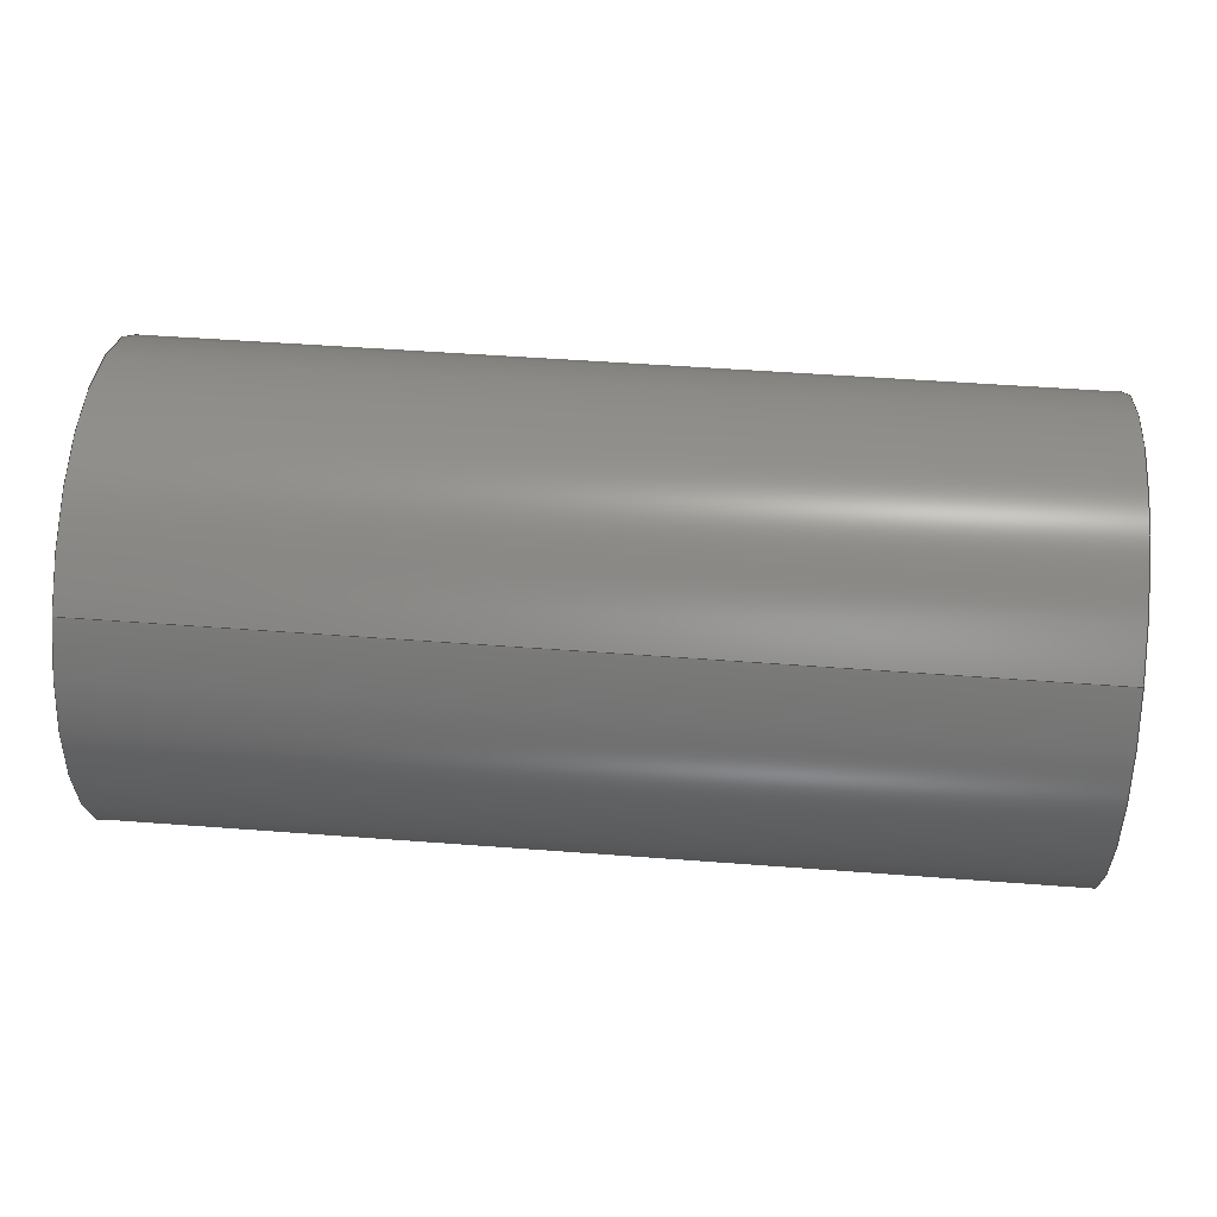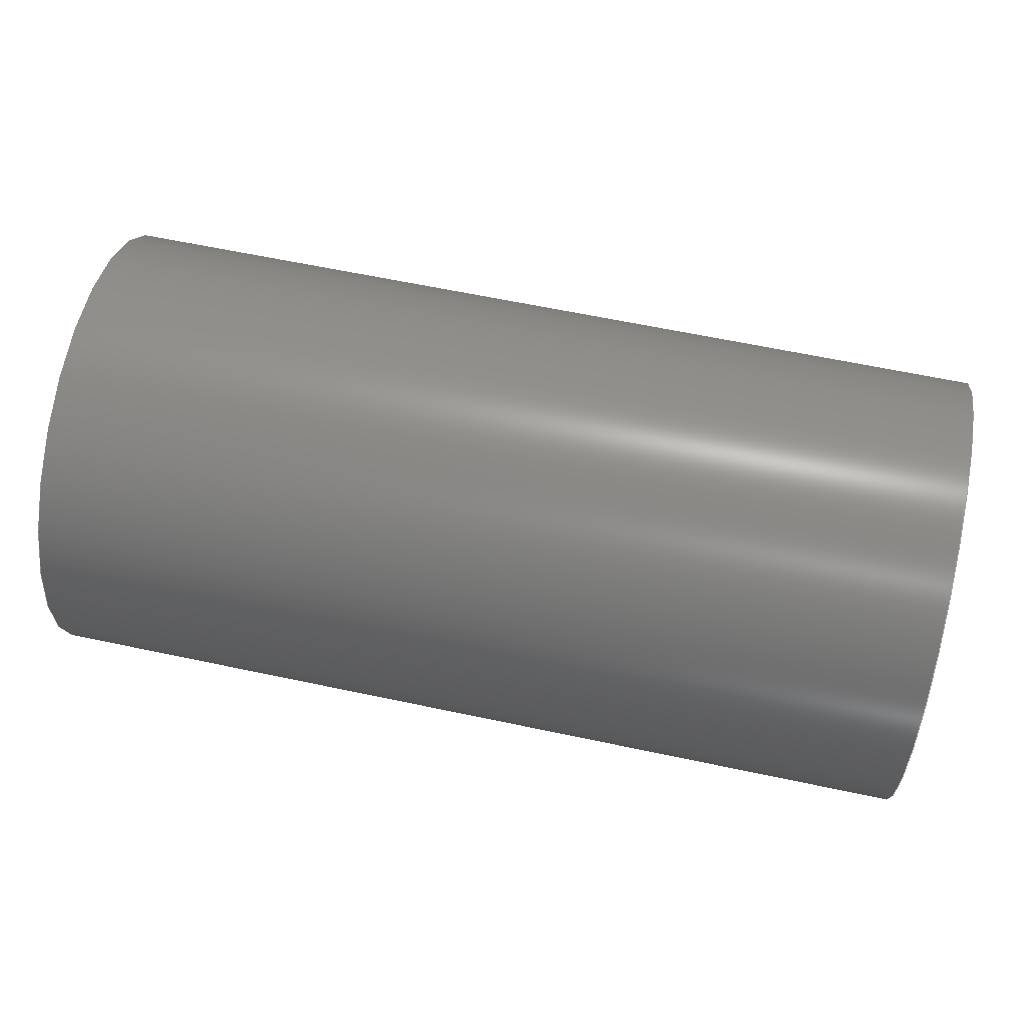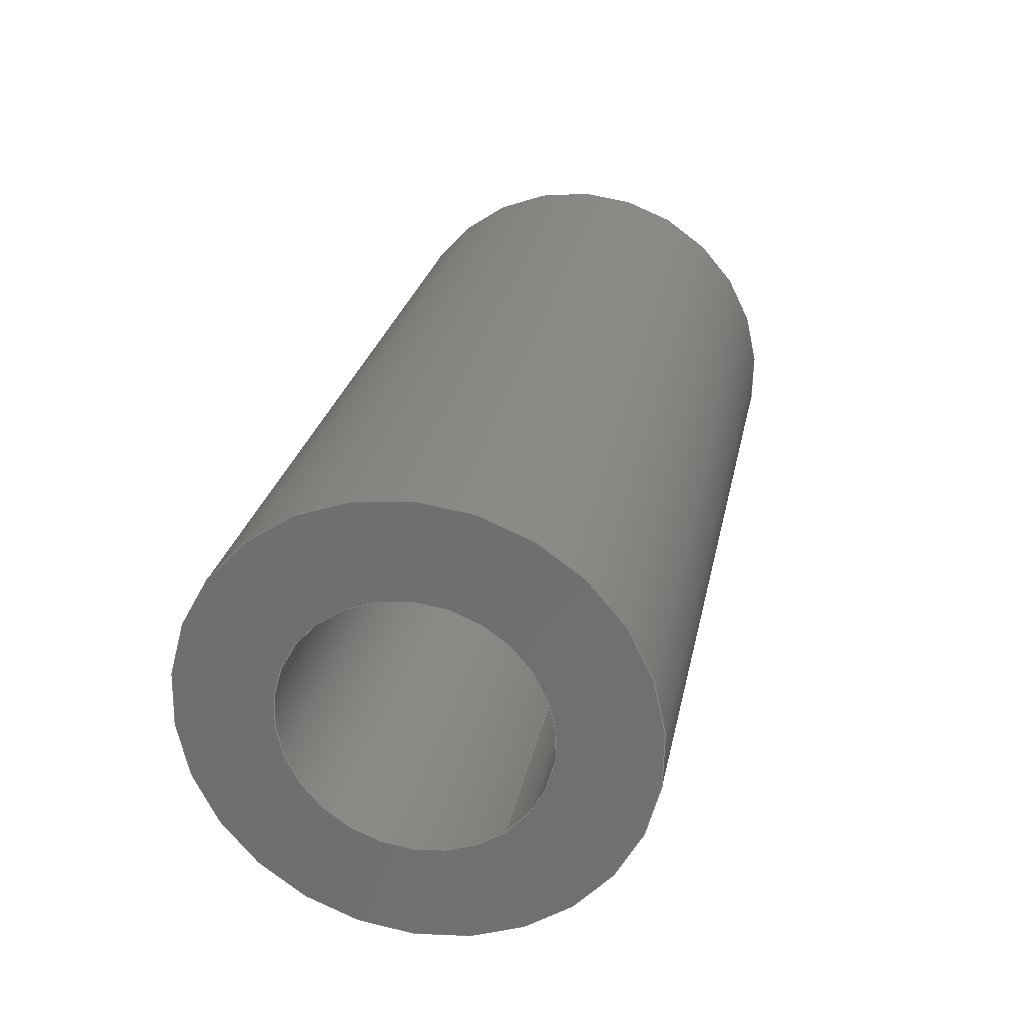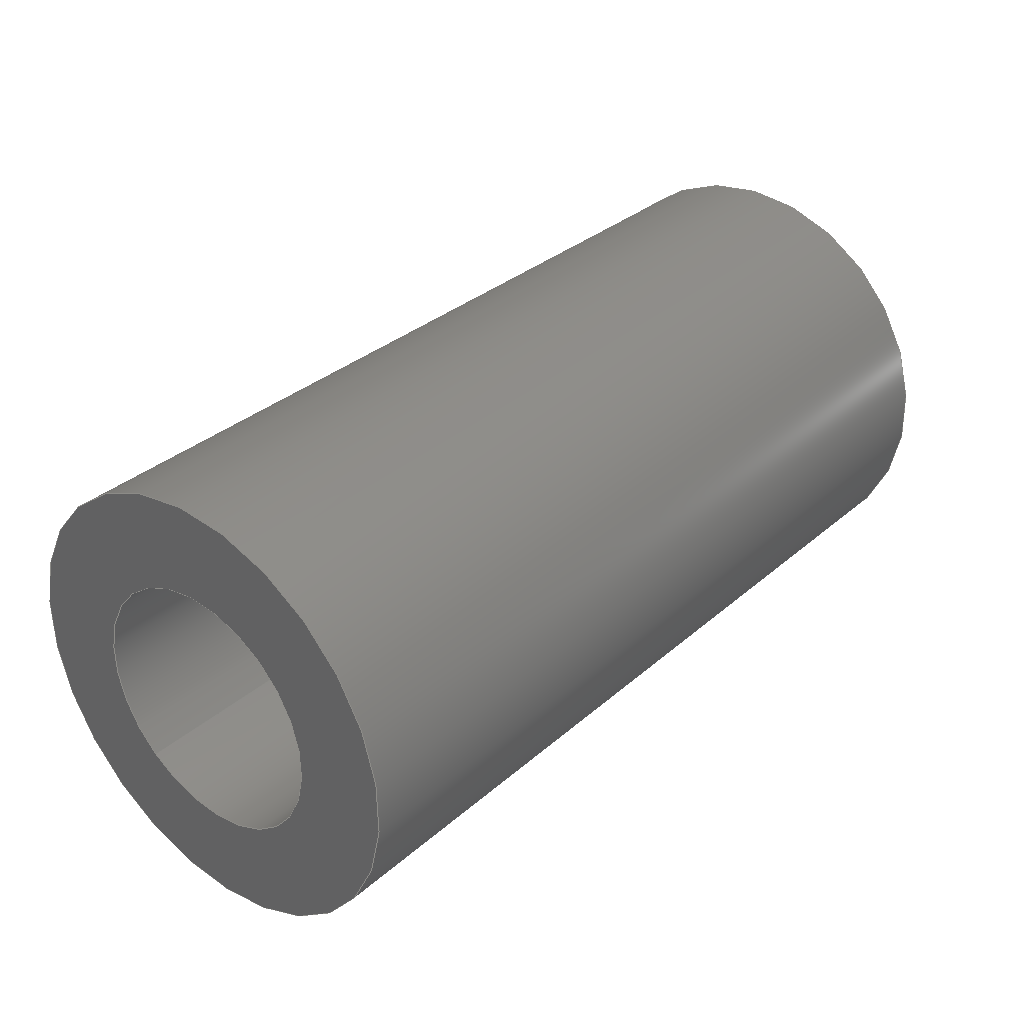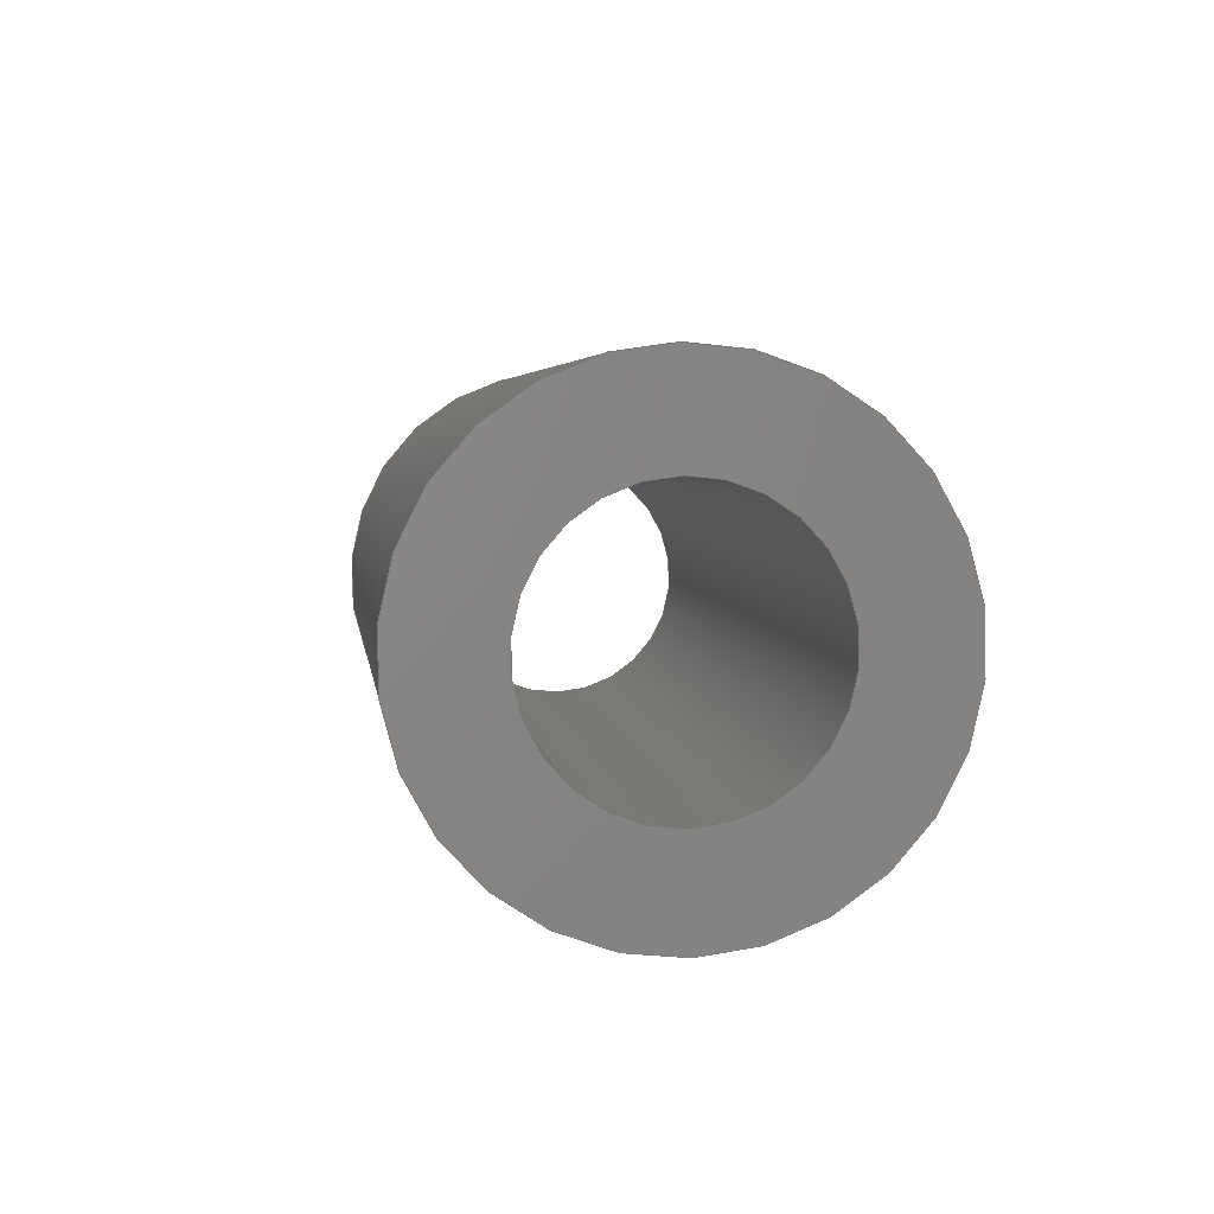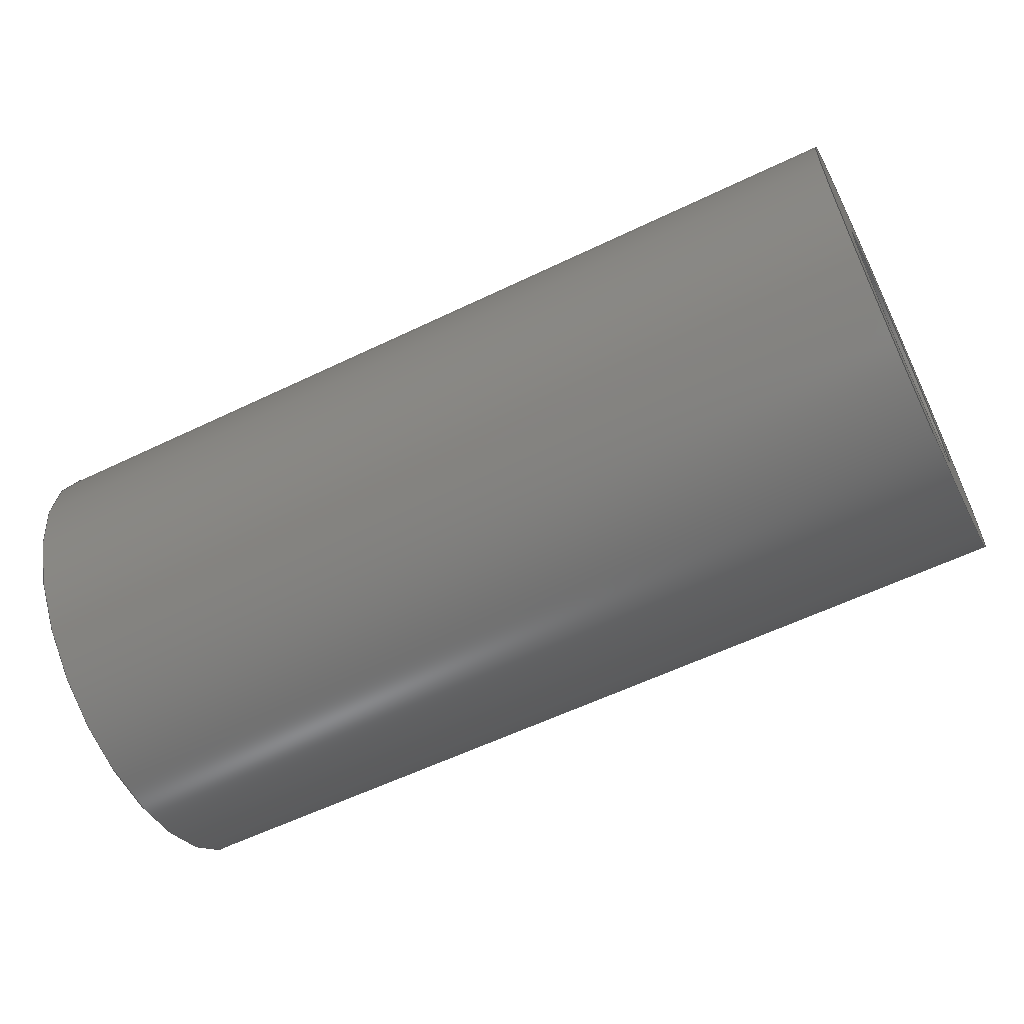
<metadata>
{"format":"step","ext":"step","renderer":"f3d","projection":"perspective","resolution":1024,"background":"white","views":[{"elev":49.5,"azim":-175.2,"up":"+Y"},{"elev":62.1,"azim":-167.8,"up":"+Z"},{"elev":25.9,"azim":101.2,"up":"+Z"},{"elev":32.8,"azim":-50.0,"up":"+Z"},{"elev":4.3,"azim":-97.4,"up":"+Z"},{"elev":-59.1,"azim":-153.7,"up":"+Y"}]}
</metadata>
<code>
ISO-10303-21;
DATA;
#1=PROPERTY_DEFINITION_REPRESENTATION(#5,#3);
#2=PROPERTY_DEFINITION_REPRESENTATION(#6,#4);
#3=REPRESENTATION('',(#7),#108);
#4=REPRESENTATION('',(#8),#108);
#5=PROPERTY_DEFINITION('pmi validation property','',#113);
#6=PROPERTY_DEFINITION('pmi validation property','',#113);
#7=VALUE_REPRESENTATION_ITEM('number of annotations',COUNT_MEASURE(0));
#8=VALUE_REPRESENTATION_ITEM('number of views',COUNT_MEASURE(0));
#9=SHAPE_REPRESENTATION_RELATIONSHIP('','',#66,#10);
#10=ADVANCED_BREP_SHAPE_REPRESENTATION('',(#64),#108);
#11=CYLINDRICAL_SURFACE('',#74,0.001191);
#12=CYLINDRICAL_SURFACE('',#75,0.0006826);
#13=ORIENTED_EDGE('',*,*,#21,.T.);
#14=ORIENTED_EDGE('',*,*,#22,.F.);
#15=ORIENTED_EDGE('',*,*,#23,.F.);
#16=ORIENTED_EDGE('',*,*,#24,.T.);
#17=ORIENTED_EDGE('',*,*,#21,.F.);
#18=ORIENTED_EDGE('',*,*,#24,.F.);
#19=ORIENTED_EDGE('',*,*,#22,.T.);
#20=ORIENTED_EDGE('',*,*,#23,.T.);
#21=EDGE_CURVE('',#25,#25,#29,.T.);
#22=EDGE_CURVE('',#26,#26,#30,.T.);
#23=EDGE_CURVE('',#27,#27,#31,.T.);
#24=EDGE_CURVE('',#28,#28,#32,.T.);
#25=VERTEX_POINT('',#97);
#26=VERTEX_POINT('',#99);
#27=VERTEX_POINT('',#102);
#28=VERTEX_POINT('',#104);
#29=CIRCLE('',#69,0.001191);
#30=CIRCLE('',#70,0.0006826);
#31=CIRCLE('',#72,0.0006826);
#32=CIRCLE('',#73,0.001191);
#33=EDGE_LOOP('',(#13));
#34=EDGE_LOOP('',(#14));
#35=EDGE_LOOP('',(#15));
#36=EDGE_LOOP('',(#16));
#37=EDGE_LOOP('',(#17));
#38=EDGE_LOOP('',(#18));
#39=EDGE_LOOP('',(#19));
#40=EDGE_LOOP('',(#20));
#41=FACE_BOUND('',#33,.T.);
#42=FACE_BOUND('',#34,.T.);
#43=FACE_BOUND('',#35,.T.);
#44=FACE_BOUND('',#36,.T.);
#45=FACE_BOUND('',#37,.T.);
#46=FACE_BOUND('',#38,.T.);
#47=FACE_BOUND('',#39,.T.);
#48=FACE_BOUND('',#40,.T.);
#49=PLANE('',#68);
#50=PLANE('',#71);
#51=ADVANCED_FACE('',(#41,#42),#49,.T.);
#52=ADVANCED_FACE('',(#43,#44),#50,.T.);
#53=ADVANCED_FACE('',(#45,#46),#11,.T.);
#54=ADVANCED_FACE('',(#47,#48),#12,.F.);
#55=CLOSED_SHELL('',(#51,#52,#53,#54));
#56=STYLED_ITEM('',(#57),#64);
#57=PRESENTATION_STYLE_ASSIGNMENT((#58));
#58=SURFACE_STYLE_USAGE(.BOTH.,#59);
#59=SURFACE_SIDE_STYLE('',(#60));
#60=SURFACE_STYLE_FILL_AREA(#61);
#61=FILL_AREA_STYLE('',(#62));
#62=FILL_AREA_STYLE_COLOUR('',#63);
#63=COLOUR_RGB('',0.1961,0.1961,0.1961);
#64=MANIFOLD_SOLID_BREP('Spring Pin, 3/32-in OD 3/16-in L',#55);
#65=SHAPE_DEFINITION_REPRESENTATION(#113,#66);
#66=SHAPE_REPRESENTATION('Spring Pin, 3/32-in OD 3/16-in L',(#67),#108);
#67=AXIS2_PLACEMENT_3D('',#94,#76,#77);
#68=AXIS2_PLACEMENT_3D('',#95,#78,#79);
#69=AXIS2_PLACEMENT_3D('',#96,#80,#81);
#70=AXIS2_PLACEMENT_3D('',#98,#82,#83);
#71=AXIS2_PLACEMENT_3D('',#100,#84,#85);
#72=AXIS2_PLACEMENT_3D('',#101,#86,#87);
#73=AXIS2_PLACEMENT_3D('',#103,#88,#89);
#74=AXIS2_PLACEMENT_3D('',#105,#90,#91);
#75=AXIS2_PLACEMENT_3D('',#106,#92,#93);
#76=DIRECTION('',(0,0,1));
#77=DIRECTION('',(1,0,0));
#78=DIRECTION('',(-1,-1.84e-17,-1.109e-17));
#79=DIRECTION('',(-2.12e-17,0.7621,0.6474));
#80=DIRECTION('',(-1,-1.84e-17,-1.109e-17));
#81=DIRECTION('',(3.465e-18,-0.6474,0.7621));
#82=DIRECTION('',(-1,-1.84e-17,-1.109e-17));
#83=DIRECTION('',(3.465e-18,-0.6474,0.7621));
#84=DIRECTION('',(1,1.84e-17,1.109e-17));
#85=DIRECTION('',(-2.12e-17,0.7621,0.6474));
#86=DIRECTION('',(1,1.84e-17,1.109e-17));
#87=DIRECTION('',(-3.465e-18,0.6474,-0.7621));
#88=DIRECTION('',(1,1.84e-17,1.109e-17));
#89=DIRECTION('',(-3.465e-18,0.6474,-0.7621));
#90=DIRECTION('',(1,1.84e-17,1.109e-17));
#91=DIRECTION('',(-3.465e-18,0.6474,-0.7621));
#92=DIRECTION('',(1,1.84e-17,1.109e-17));
#93=DIRECTION('',(-3.465e-18,0.6474,-0.7621));
#94=CARTESIAN_POINT('',(0,0,0));
#95=CARTESIAN_POINT('',(-0.01544,0.6143,-0.02269));
#96=CARTESIAN_POINT('',(-0.01544,0.661,-0.05586));
#97=CARTESIAN_POINT('',(-0.01544,0.6602,-0.05495));
#98=CARTESIAN_POINT('',(-0.01544,0.661,-0.05586));
#99=CARTESIAN_POINT('',(-0.01544,0.6606,-0.05534));
#100=CARTESIAN_POINT('',(-0.01068,0.6614,-0.06399));
#101=CARTESIAN_POINT('',(-0.01068,0.661,-0.05586));
#102=CARTESIAN_POINT('',(-0.01068,0.6614,-0.05638));
#103=CARTESIAN_POINT('',(-0.01068,0.661,-0.05586));
#104=CARTESIAN_POINT('',(-0.01068,0.6618,-0.05677));
#105=CARTESIAN_POINT('',(-0.01544,0.661,-0.05586));
#106=CARTESIAN_POINT('',(-0.01544,0.661,-0.05586));
#107=MECHANICAL_DESIGN_GEOMETRIC_PRESENTATION_REPRESENTATION('',(#56),#108);
#108=(
GEOMETRIC_REPRESENTATION_CONTEXT(3)
GLOBAL_UNCERTAINTY_ASSIGNED_CONTEXT((#109))
GLOBAL_UNIT_ASSIGNED_CONTEXT((#112,#111,#110))
REPRESENTATION_CONTEXT('Spring Pin, 3/32-in OD 3/16-in L',
'TOP_LEVEL_ASSEMBLY_PART')
);
#109=UNCERTAINTY_MEASURE_WITH_UNIT(LENGTH_MEASURE(5e-06),#112,
'DISTANCE_ACCURACY_VALUE','Maximum Tolerance applied to model');
#110=(
NAMED_UNIT(*)
SI_UNIT($,.STERADIAN.)
SOLID_ANGLE_UNIT()
);
#111=(
NAMED_UNIT(*)
PLANE_ANGLE_UNIT()
SI_UNIT($,.RADIAN.)
);
#112=(
LENGTH_UNIT()
NAMED_UNIT(*)
SI_UNIT($,.METRE.)
);
#113=PRODUCT_DEFINITION_SHAPE('','',#114);
#114=PRODUCT_DEFINITION('','',#116,#115);
#115=PRODUCT_DEFINITION_CONTEXT('',#122,'design');
#116=PRODUCT_DEFINITION_FORMATION_WITH_SPECIFIED_SOURCE('','',#118,
 .NOT_KNOWN.);
#117=PRODUCT_RELATED_PRODUCT_CATEGORY('','',(#118));
#118=PRODUCT('Spring Pin, 3/32-in OD 3/16-in L',
'Spring Pin, 3/32-in OD 3/16-in L','Spring Pin, 3/32-in OD 3/16-in L',(#120));
#119=PRODUCT_CATEGORY('','');
#120=PRODUCT_CONTEXT('',#122,'mechanical');
#121=APPLICATION_PROTOCOL_DEFINITION('international standard',
'automotive_design',2010,#122);
#122=APPLICATION_CONTEXT(
'core data for automotive mechanical design processes');
ENDSEC;
END-ISO-10303-21;

</code>
